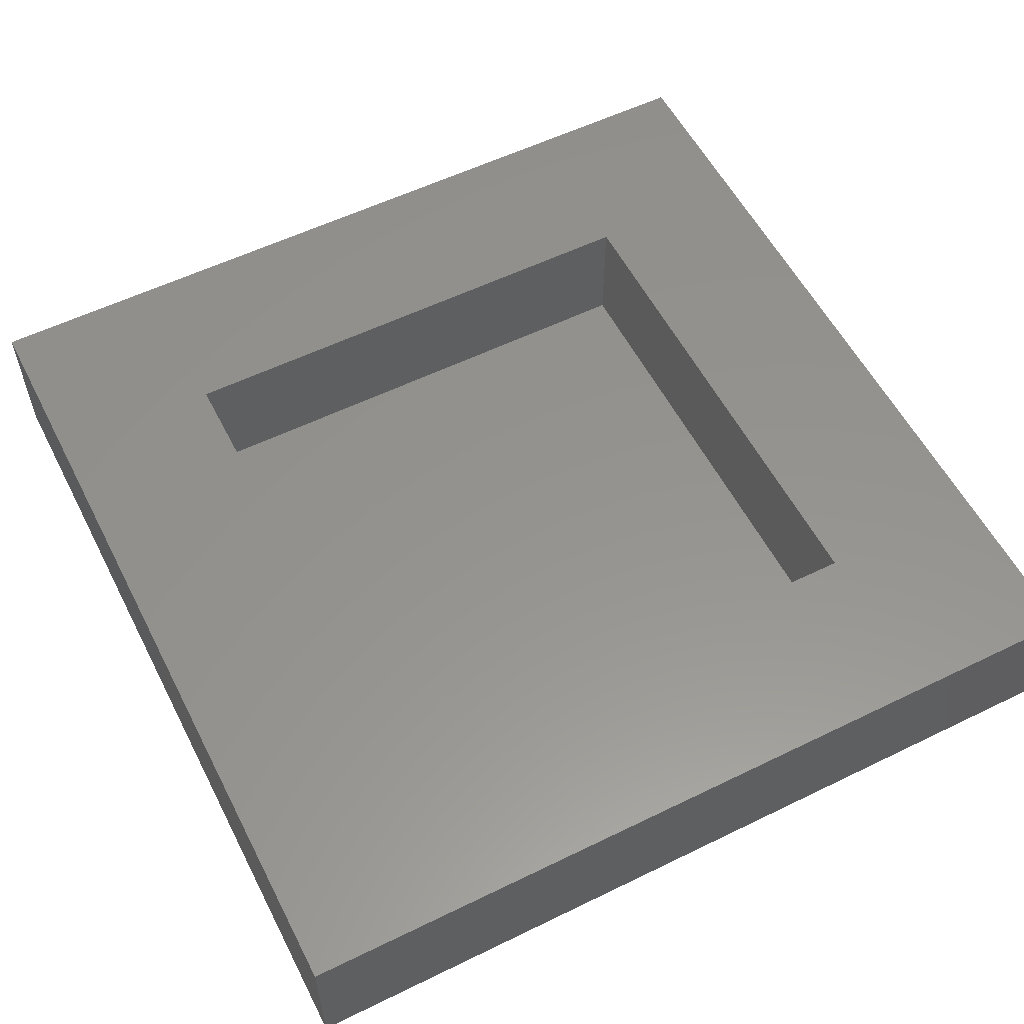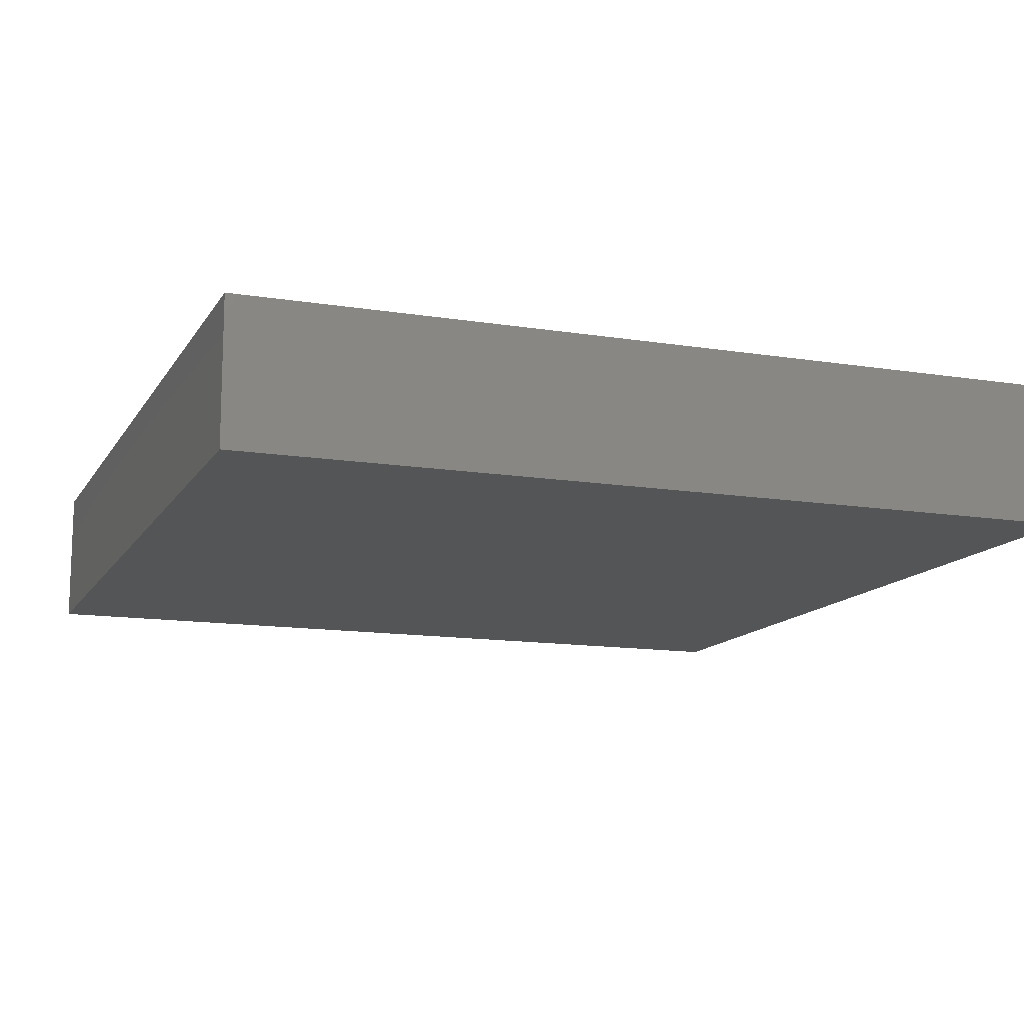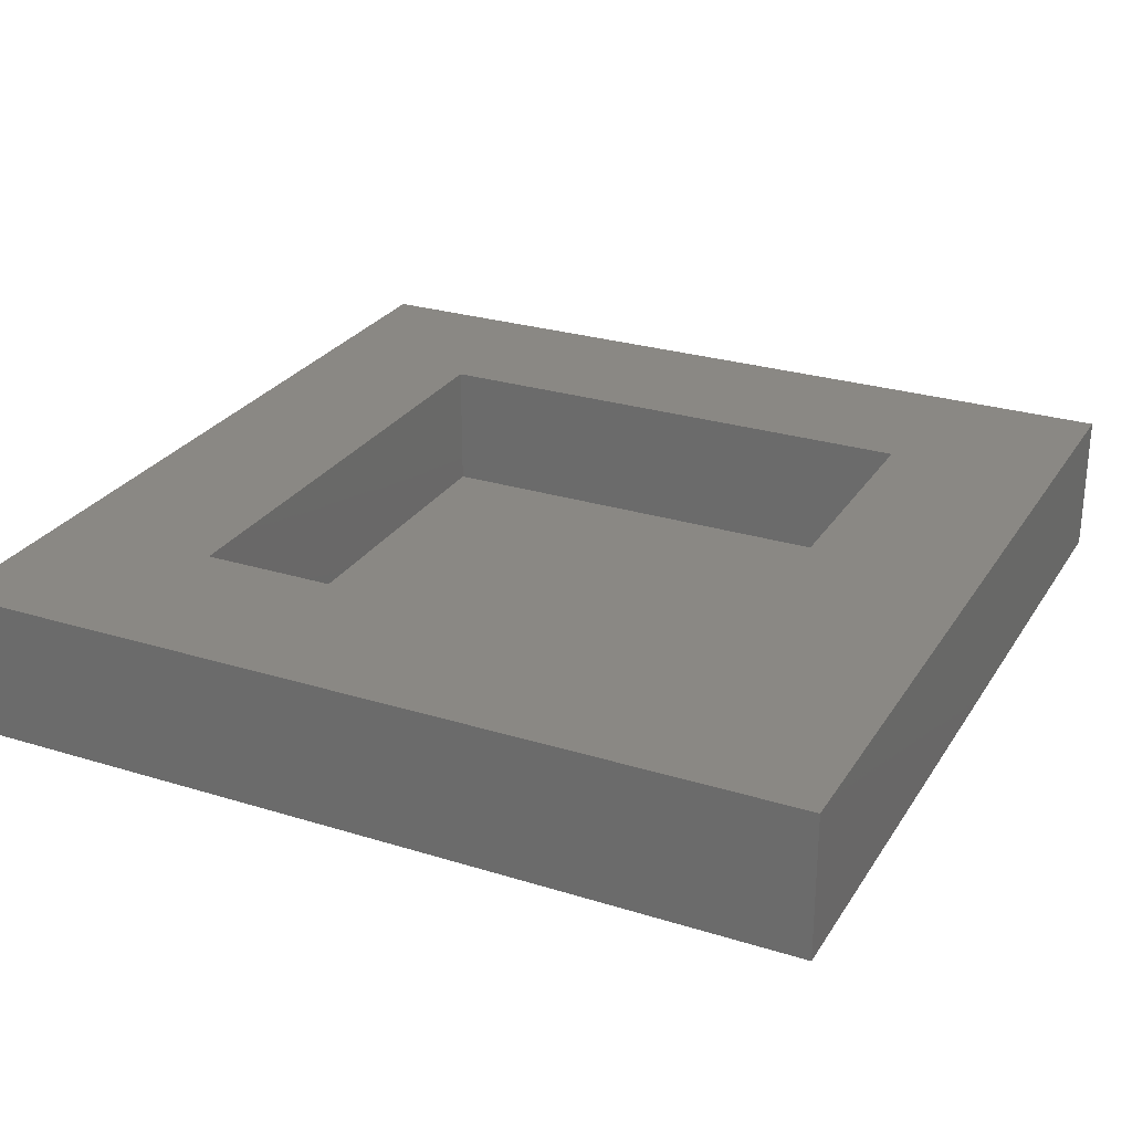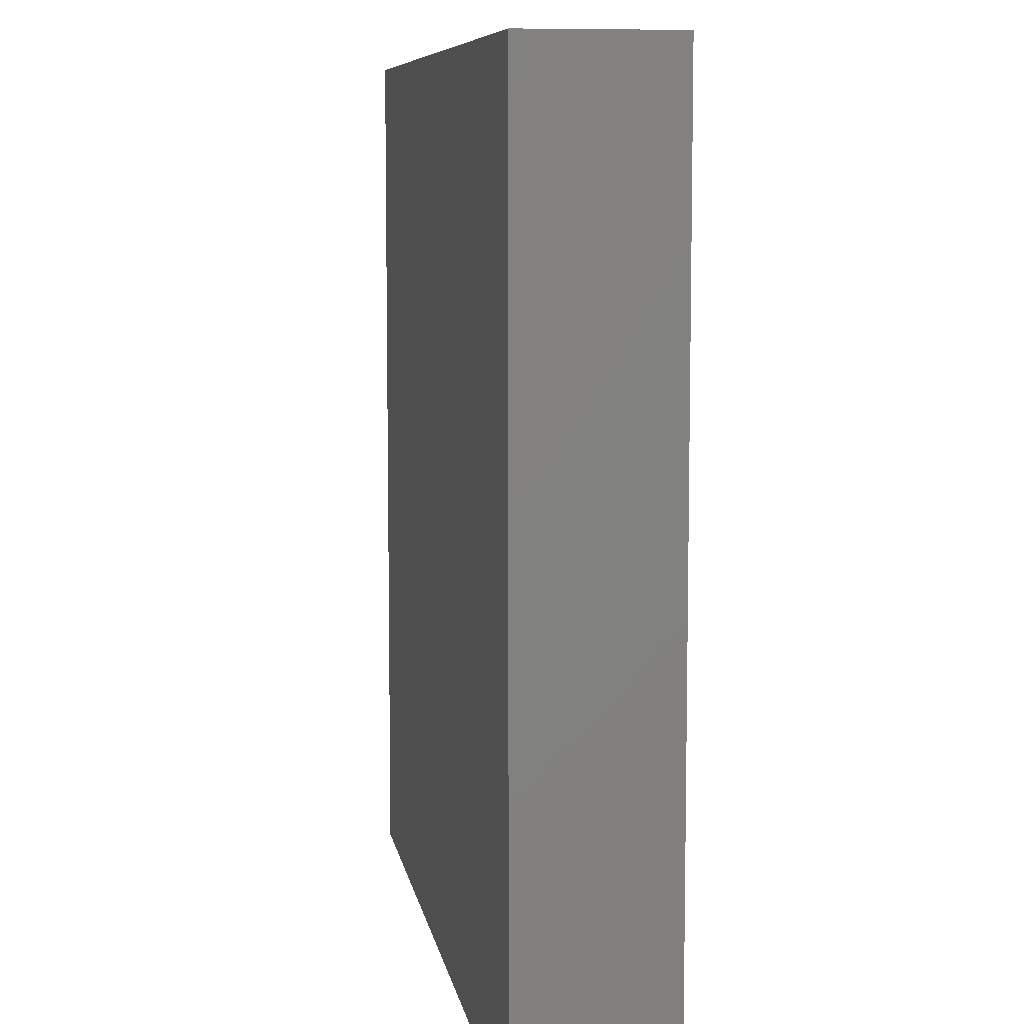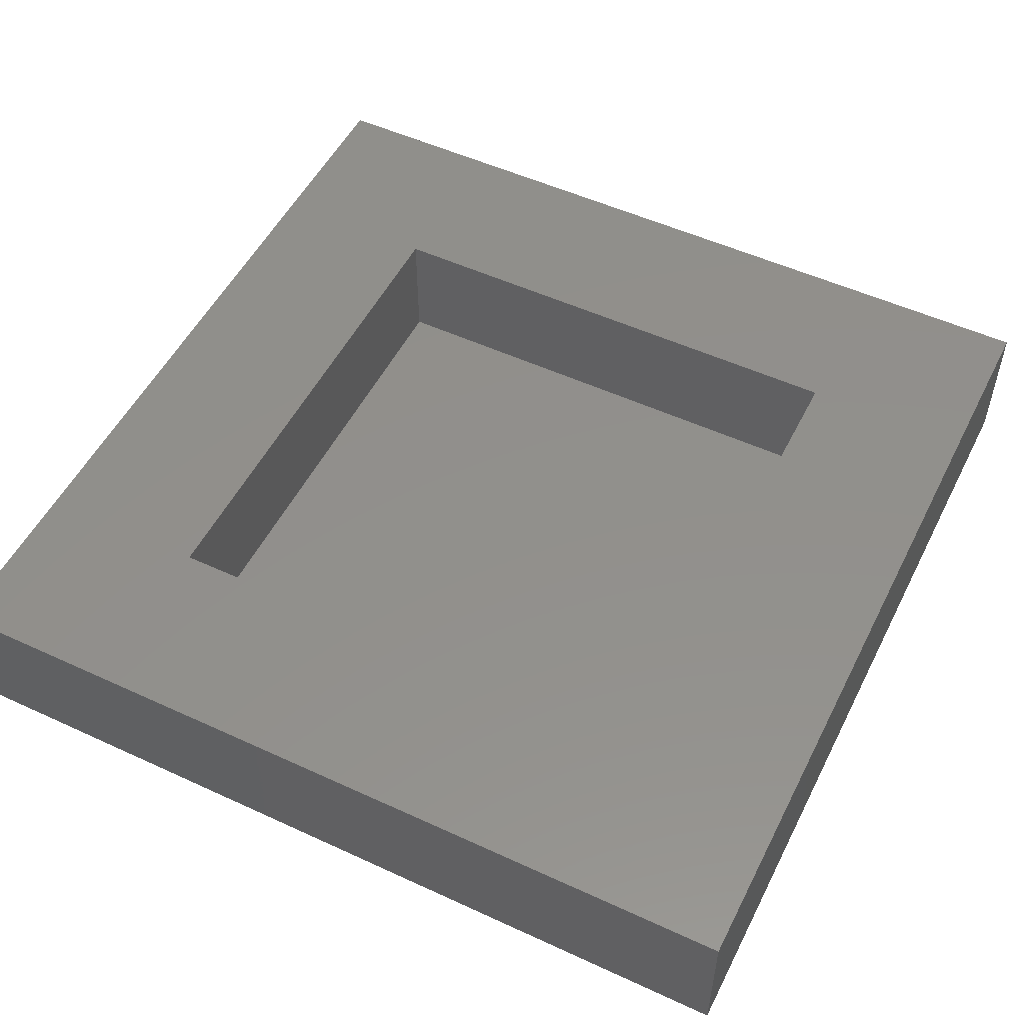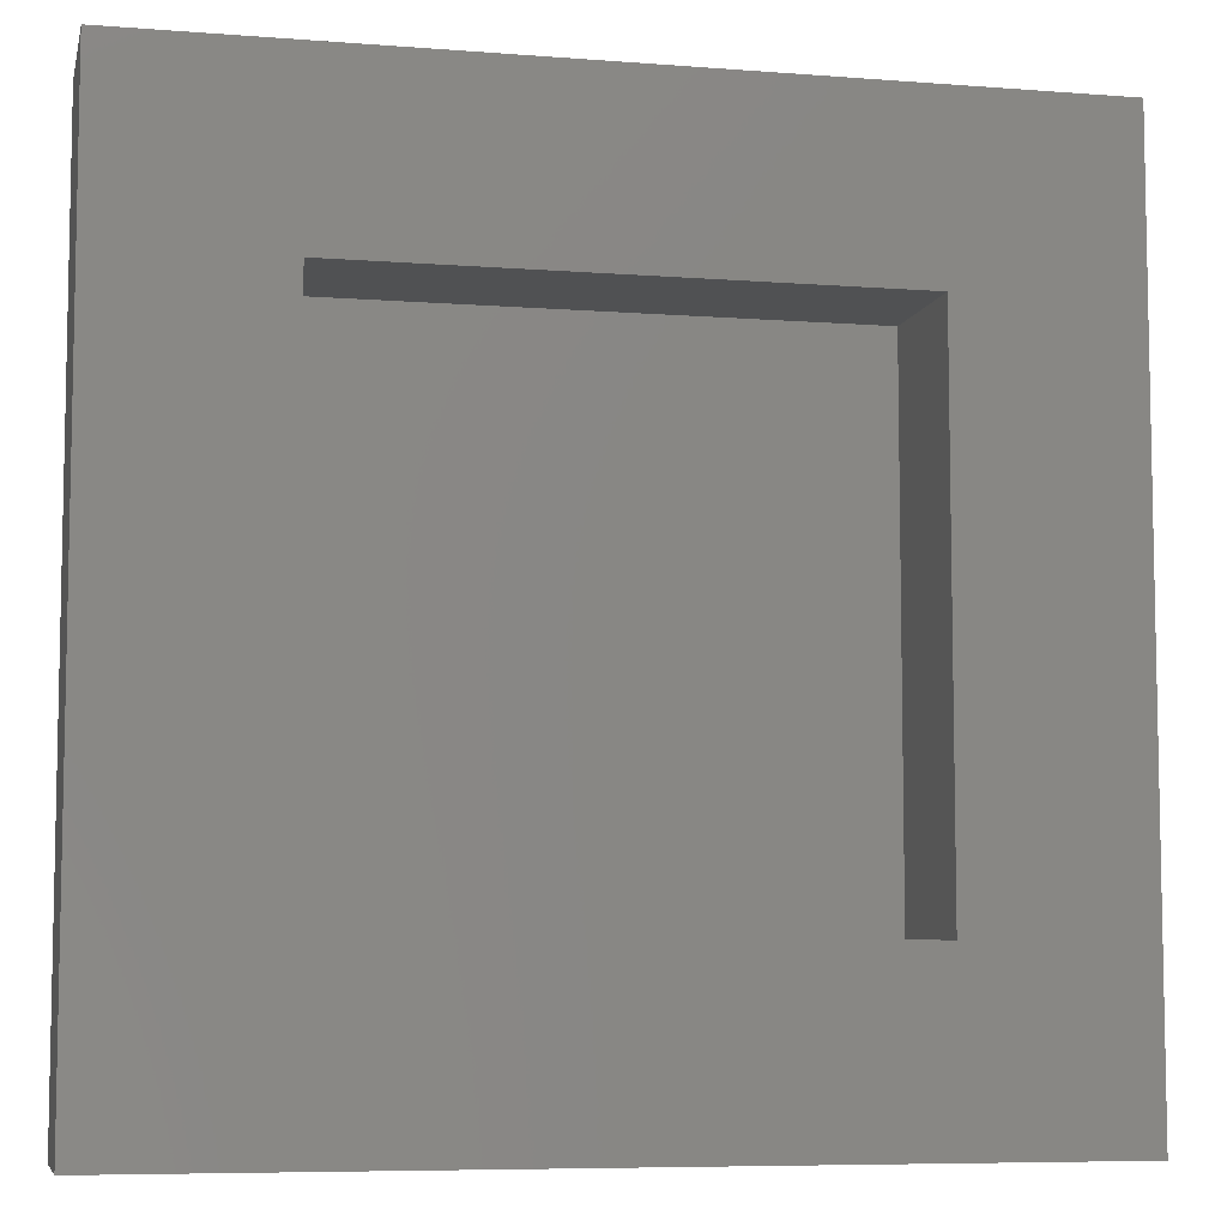
<metadata>
{"format":"stl","ext":"stl","renderer":"f3d","projection":"perspective","resolution":1024,"background":"white","views":[{"elev":56.6,"azim":153.0,"up":"+Z"},{"elev":-13.0,"azim":159.7,"up":"+Z"},{"elev":26.9,"azim":25.7,"up":"+Z"},{"elev":8.0,"azim":-99.1,"up":"+Y"},{"elev":52.4,"azim":-63.6,"up":"+Z"},{"elev":-7.2,"azim":-12.6,"up":"+Y"}]}
</metadata>
<code>
# stl→obj: 16 verts, 28 faces
v 60 0 10
v 60 60 0
v 60 60 10
v 60 0 0
v 48.03 48.03 10
v 11.97 48.03 10
v 0 60 10
v 11.97 11.97 10
v 48.03 11.97 10
v 0 0 10
v 11.97 48.03 1
v 48.03 11.97 1
v 48.03 48.03 1
v 11.97 11.97 1
v 0 0 0
v 0 60 0
f 1 2 3
f 2 1 4
f 3 5 1
f 3 6 5
f 6 7 8
f 7 6 3
f 9 1 5
f 8 1 9
f 8 10 1
f 10 8 7
f 11 12 13
f 12 11 14
f 15 7 16
f 7 15 10
f 2 7 3
f 7 2 16
f 15 1 10
f 1 15 4
f 8 11 6
f 11 8 14
f 11 5 6
f 5 11 13
f 12 5 13
f 5 12 9
f 12 8 9
f 8 12 14
f 15 2 4
f 2 15 16

</code>
